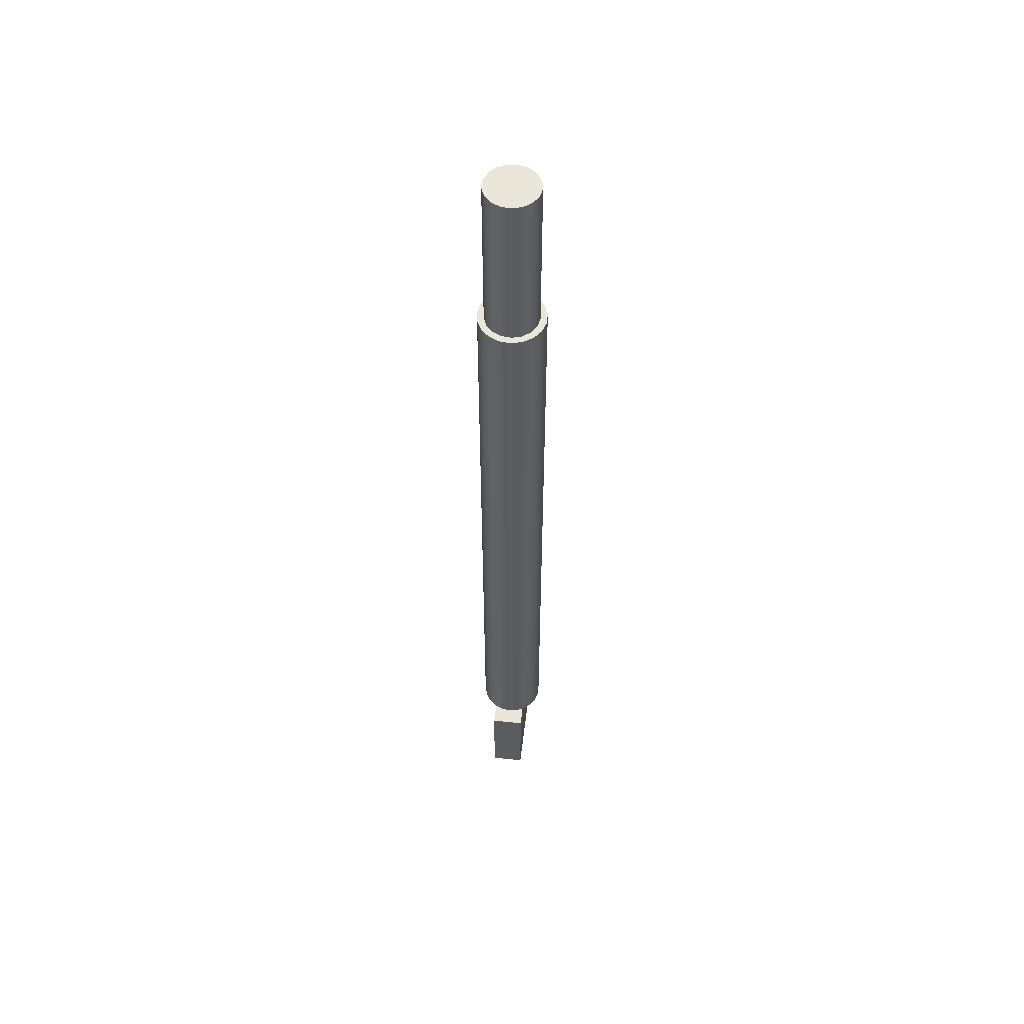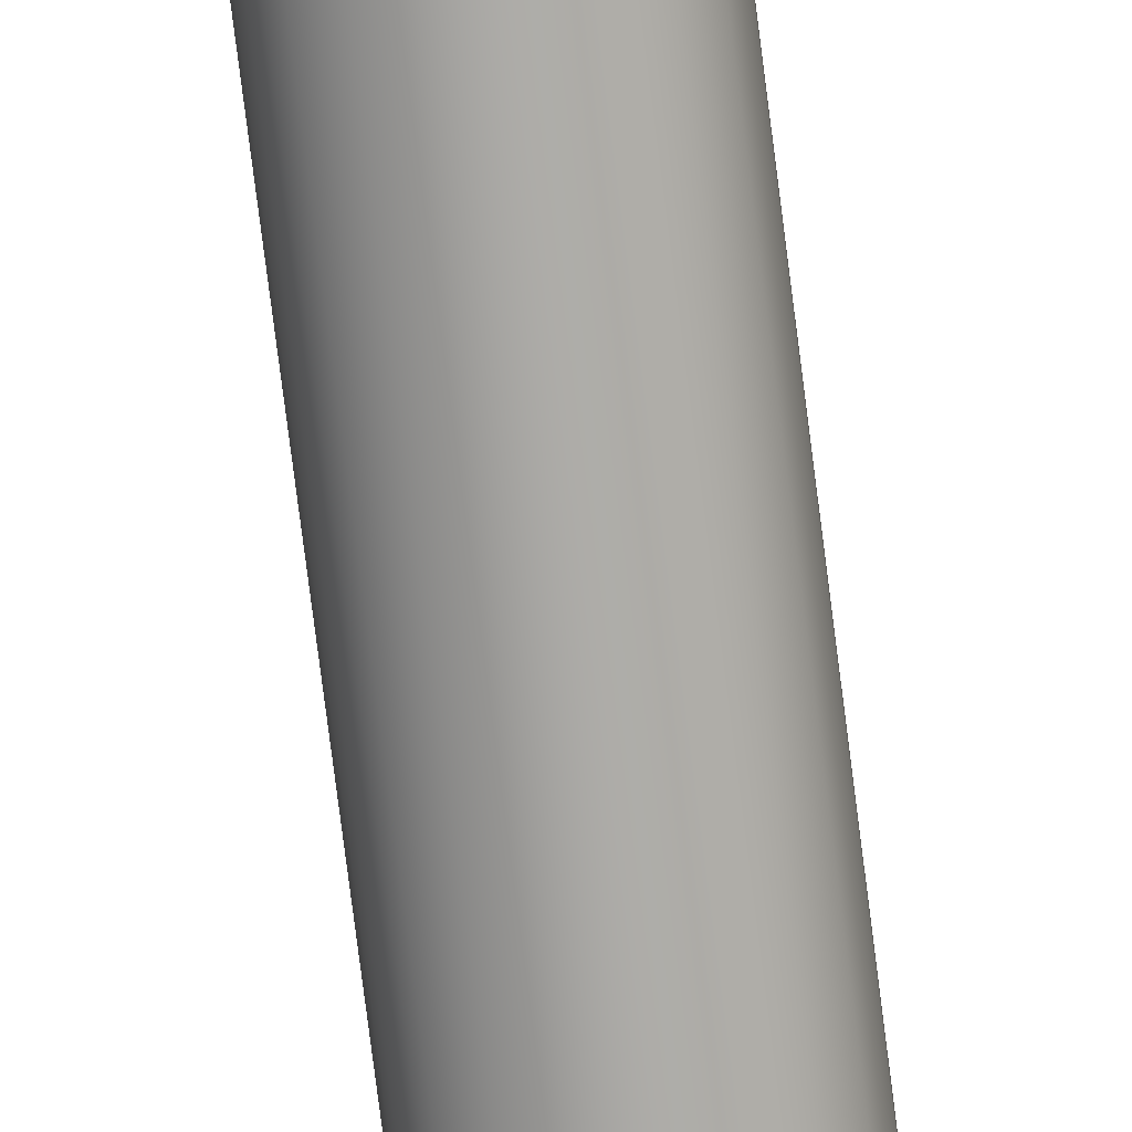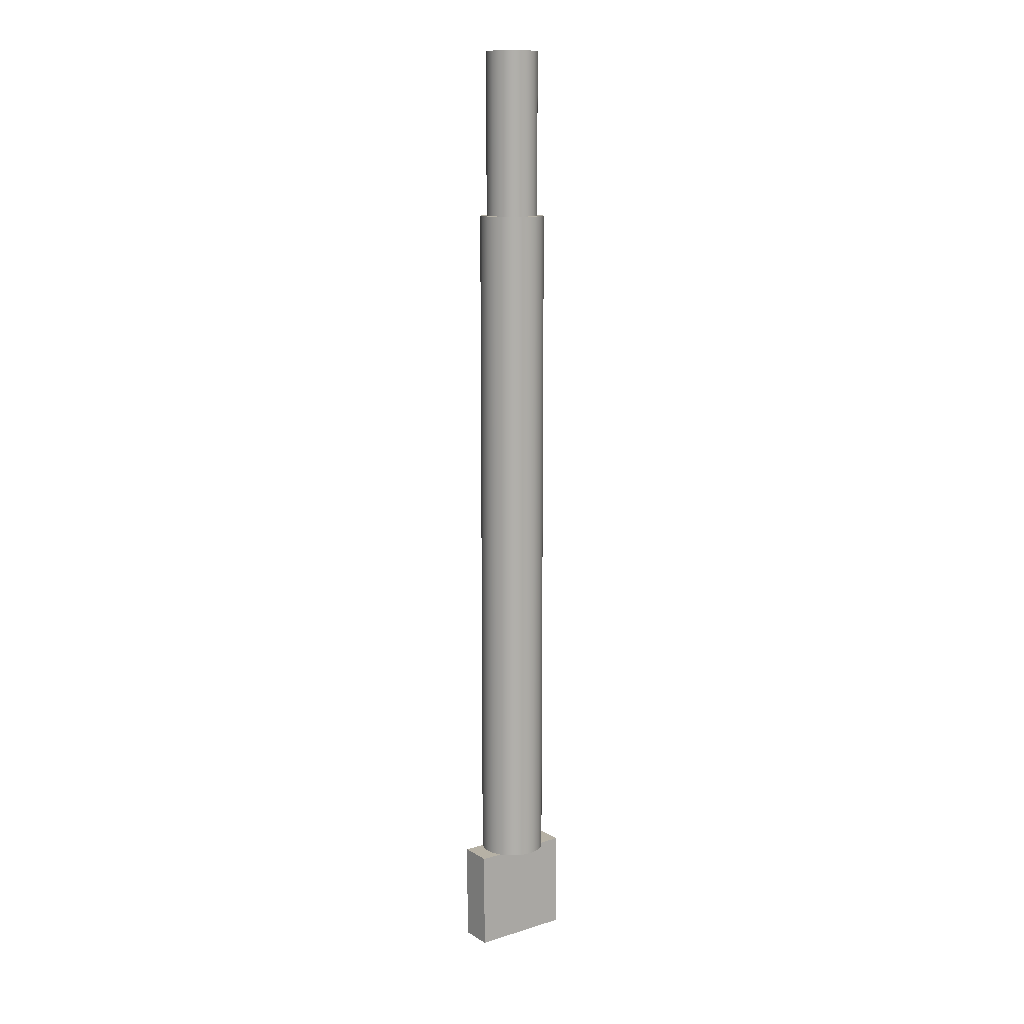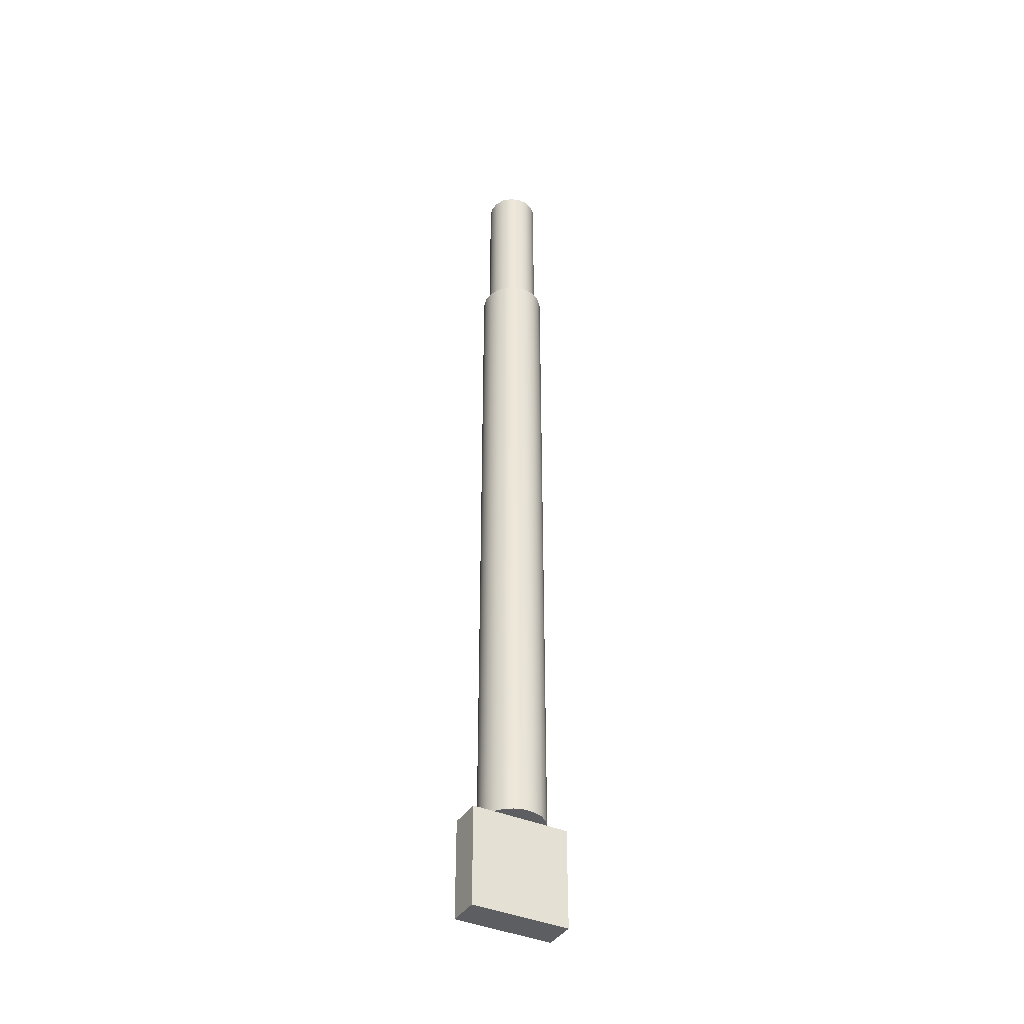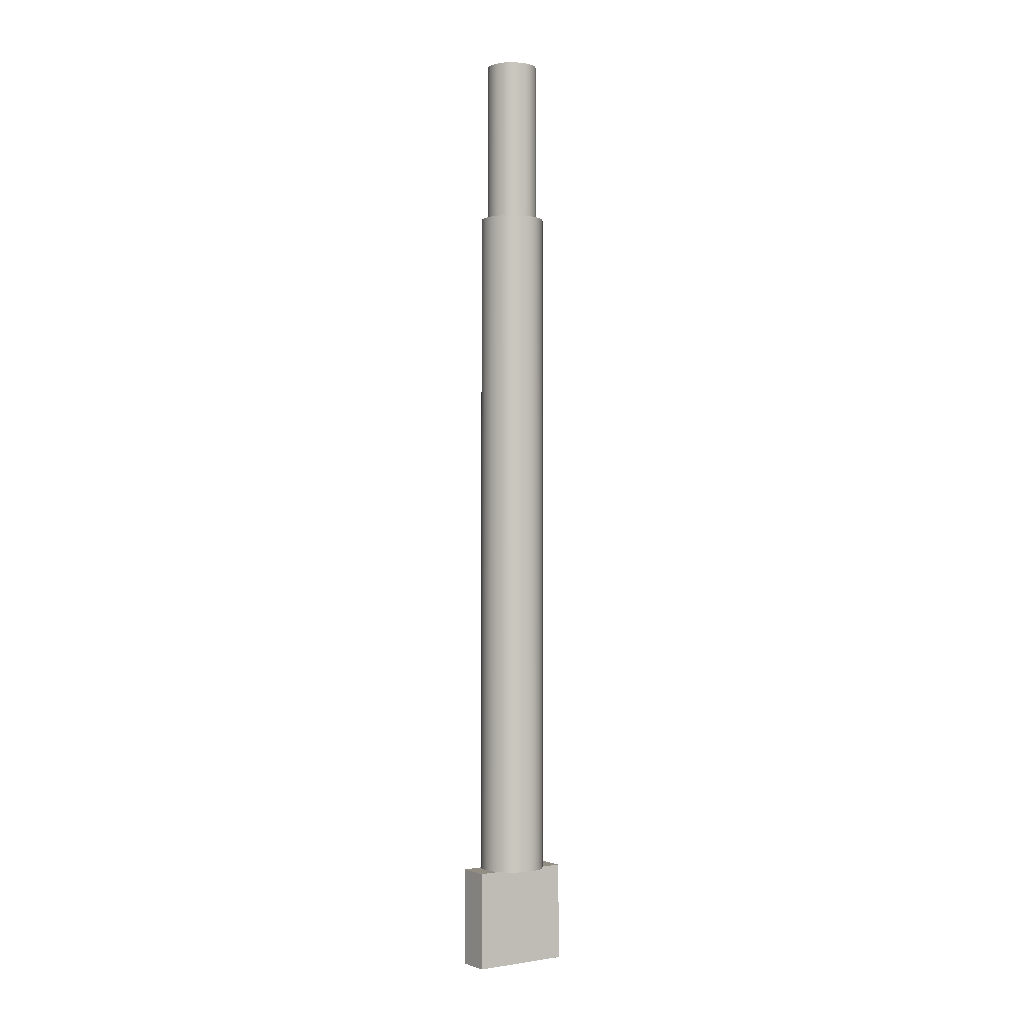
<metadata>
{"format":"obj","ext":"obj","renderer":"f3d","projection":"perspective","resolution":1024,"background":"white","views":[{"elev":54.7,"azim":6.8,"up":"+Y"},{"elev":-75.6,"azim":7.2,"up":"+Z"},{"elev":12.0,"azim":54.1,"up":"+Y"},{"elev":-39.3,"azim":-118.9,"up":"+Y"},{"elev":-1.3,"azim":-124.5,"up":"+Y"}]}
</metadata>
<code>
v 0.05 -0.3 0.15
v -0.05 -0.3 0.15
v -0.05 -0.3 -0.15
v 0.05 -0.3 -0.15
v 0.08 2.599 -9.797e-18
v 0.0746 2.599 -0.0289
v 0.05912 2.599 -0.0539
v 0.03566 2.599 -0.07161
v 0.007381 2.599 -0.07966
v -0.02189 2.599 -0.07695
v -0.04821 2.599 -0.06384
v -0.06802 2.599 -0.04211
v -0.07864 2.599 -0.0147
v -0.07864 2.599 0.0147
v -0.06802 2.599 0.04211
v -0.04821 2.599 0.06384
v -0.02189 2.599 0.07695
v 0.007381 2.599 0.07966
v 0.03566 2.599 0.07161
v 0.05912 2.599 0.0539
v 0.0746 2.599 0.0289
v -0.05 0 -0.15
v 0.05 0 -0.15
v 0.05 -0.3 -0.15
v -0.05 -0.3 -0.15
v 0.08 2.1 -9.797e-18
v 0.0746 2.1 0.0289
v 0.05912 2.1 0.0539
v 0.03566 2.1 0.07161
v 0.007381 2.1 0.07966
v -0.02189 2.1 0.07695
v -0.04821 2.1 0.06384
v -0.06802 2.1 0.04211
v -0.07864 2.1 0.0147
v -0.07864 2.1 -0.0147
v -0.06802 2.1 -0.04211
v -0.04821 2.1 -0.06384
v -0.02189 2.1 -0.07695
v 0.007381 2.1 -0.07966
v 0.03566 2.1 -0.07161
v 0.05912 2.1 -0.0539
v 0.0746 2.1 -0.0289
v -0.1 2.1 1.225e-17
v -0.09458 2.1 0.03247
v -0.07891 2.1 0.06142
v -0.05469 2.1 0.08372
v -0.02455 2.1 0.09694
v 0.008258 2.1 0.09966
v 0.04017 2.1 0.09158
v 0.06773 2.1 0.07357
v 0.08795 2.1 0.04759
v 0.09864 2.1 0.01646
v 0.09864 2.1 -0.01646
v 0.08795 2.1 -0.04759
v 0.06773 2.1 -0.07357
v 0.04017 2.1 -0.09158
v 0.008258 2.1 -0.09966
v -0.02455 2.1 -0.09694
v -0.05469 2.1 -0.08372
v -0.07891 2.1 -0.06142
v -0.09458 2.1 -0.03247
v -0.05 0 -0.0866
v -0.05 0 0.0866
v -0.07331 0 0.06802
v -0.0901 0 0.04339
v -0.09888 0 0.0149
v -0.09888 0 -0.0149
v -0.0901 0 -0.04339
v -0.07331 0 -0.06802
v 0.08 2.599 -9.797e-18
v 0.0746 2.599 0.0289
v 0.05912 2.599 0.0539
v 0.03566 2.599 0.07161
v 0.007381 2.599 0.07966
v -0.02189 2.599 0.07695
v -0.04821 2.599 0.06384
v -0.06802 2.599 0.04211
v -0.07864 2.599 0.0147
v -0.07864 2.599 -0.0147
v -0.06802 2.599 -0.04211
v -0.04821 2.599 -0.06384
v -0.02189 2.599 -0.07695
v 0.007381 2.599 -0.07966
v 0.03566 2.599 -0.07161
v 0.05912 2.599 -0.0539
v 0.0746 2.599 -0.0289
v 0.08 2.1 -9.797e-18
v 0.0746 2.1 -0.0289
v 0.05912 2.1 -0.0539
v 0.03566 2.1 -0.07161
v 0.007381 2.1 -0.07966
v -0.02189 2.1 -0.07695
v -0.04821 2.1 -0.06384
v -0.06802 2.1 -0.04211
v -0.07864 2.1 -0.0147
v -0.07864 2.1 0.0147
v -0.06802 2.1 0.04211
v -0.04821 2.1 0.06384
v -0.02189 2.1 0.07695
v 0.007381 2.1 0.07966
v 0.03566 2.1 0.07161
v 0.05912 2.1 0.0539
v 0.0746 2.1 0.0289
v 0.08 2.1 -9.797e-18
v 0.08 2.599 -9.797e-18
v 0.05 0 0.0866
v 0.05 0 -0.0866
v 0.07331 0 -0.06802
v 0.0901 0 -0.04339
v 0.09888 0 -0.0149
v 0.09888 0 0.0149
v 0.0901 0 0.04339
v 0.07331 0 0.06802
v -0.05 0 0.15
v -0.05 0 0.0866
v -0.05 0 -0.0866
v -0.05 0 -0.15
v -0.05 -0.3 -0.15
v -0.05 -0.3 0.15
v 0.05 0 0.15
v -0.05 0 0.15
v -0.05 -0.3 0.15
v 0.05 -0.3 0.15
v 0.05 0 -0.15
v 0.05 0 -0.0866
v 0.05 0 0.0866
v 0.05 0 0.15
v 0.05 -0.3 0.15
v 0.05 -0.3 -0.15
v 0.05 0 0.0866
v 0.02588 0 0.09659
v 6.123e-18 0 0.1
v -0.02588 0 0.09659
v -0.05 0 0.0866
v -0.05 0 0.15
v 0.05 0 0.15
v -0.1 2.1 1.225e-17
v -0.09458 2.1 -0.03247
v -0.07891 2.1 -0.06142
v -0.05469 2.1 -0.08372
v -0.02455 2.1 -0.09694
v 0.008258 2.1 -0.09966
v 0.04017 2.1 -0.09158
v 0.06773 2.1 -0.07357
v 0.08795 2.1 -0.04759
v 0.09864 2.1 -0.01646
v 0.09864 2.1 0.01646
v 0.08795 2.1 0.04759
v 0.06773 2.1 0.07357
v 0.04017 2.1 0.09158
v 0.008258 2.1 0.09966
v -0.02455 2.1 0.09694
v -0.05469 2.1 0.08372
v -0.07891 2.1 0.06142
v -0.09458 2.1 0.03247
v -0.05 0 -0.0866
v -0.07331 0 -0.06802
v -0.0901 0 -0.04339
v -0.09888 0 -0.0149
v -0.09888 0 0.0149
v -0.0901 0 0.04339
v -0.07331 0 0.06802
v -0.05 0 0.0866
v -0.02588 0 0.09659
v 6.123e-18 0 0.1
v 0.02588 0 0.09659
v 0.05 0 0.0866
v 0.07331 0 0.06802
v 0.0901 0 0.04339
v 0.09888 0 0.0149
v 0.09888 0 -0.0149
v 0.0901 0 -0.04339
v 0.07331 0 -0.06802
v 0.05 0 -0.0866
v 0.02588 0 -0.09659
v 6.123e-18 0 -0.1
v -0.02588 0 -0.09659
v -0.09888 0 -0.0149
v -0.1 2.1 1.225e-17
v -0.05 0 -0.0866
v -0.02588 0 -0.09659
v 6.123e-18 0 -0.1
v 0.02588 0 -0.09659
v 0.05 0 -0.0866
v 0.05 0 -0.15
v -0.05 0 -0.15
f 2 3 1
f 1 3 4
f 6 13 5
f 5 13 14
f 5 14 21
f 21 14 15
f 21 15 20
f 20 15 16
f 20 16 19
f 19 16 17
f 19 17 18
f 13 6 12
f 12 6 7
f 12 7 11
f 11 7 8
f 11 8 10
f 10 8 9
f 22 23 25
f 25 23 24
f 27 52 26
f 26 52 53
f 26 53 42
f 42 53 54
f 42 54 41
f 41 54 55
f 41 55 40
f 40 55 56
f 40 56 39
f 39 56 57
f 39 57 58
f 52 27 51
f 51 27 28
f 51 28 50
f 50 28 29
f 50 29 49
f 49 29 30
f 49 30 48
f 48 30 47
f 47 30 31
f 47 31 46
f 46 31 32
f 46 32 45
f 45 32 33
f 45 33 44
f 44 33 34
f 44 34 43
f 43 34 35
f 43 35 61
f 61 35 36
f 61 36 60
f 60 36 37
f 60 37 59
f 59 37 38
f 59 38 58
f 58 38 39
f 62 63 69
f 69 63 64
f 69 64 65
f 69 65 68
f 68 65 66
f 68 66 67
f 71 103 70
f 70 103 104
f 105 87 86
f 86 87 88
f 86 88 85
f 85 88 89
f 85 89 84
f 84 89 90
f 84 90 83
f 83 90 91
f 83 91 82
f 82 91 92
f 82 92 81
f 81 92 93
f 81 93 80
f 80 93 94
f 80 94 79
f 79 94 95
f 79 95 78
f 78 95 96
f 78 96 77
f 77 96 97
f 77 97 76
f 76 97 98
f 76 98 75
f 75 98 99
f 75 99 74
f 74 99 100
f 74 100 73
f 73 100 101
f 73 101 72
f 72 101 102
f 72 102 71
f 71 102 103
f 107 108 106
f 106 108 113
f 113 108 109
f 113 109 112
f 112 109 110
f 112 110 111
f 114 115 119
f 119 115 116
f 119 116 118
f 118 116 117
f 120 121 123
f 123 121 122
f 124 125 129
f 129 125 126
f 129 126 128
f 128 126 127
f 130 131 136
f 136 131 132
f 136 132 135
f 135 132 133
f 135 133 134
f 138 178 137
f 179 159 160
f 179 160 155
f 155 160 161
f 155 161 154
f 154 161 162
f 154 162 153
f 153 162 163
f 153 163 152
f 152 163 164
f 152 164 165
f 178 138 158
f 158 138 139
f 158 139 157
f 157 139 140
f 157 140 156
f 156 140 141
f 156 141 177
f 177 141 176
f 176 141 142
f 176 142 175
f 175 142 143
f 175 143 174
f 174 143 144
f 174 144 173
f 173 144 145
f 173 145 172
f 172 145 146
f 172 146 171
f 171 146 147
f 171 147 170
f 170 147 169
f 169 147 148
f 169 148 168
f 168 148 149
f 168 149 167
f 167 149 150
f 167 150 166
f 166 150 151
f 166 151 165
f 165 151 152
f 180 181 186
f 186 181 182
f 186 182 185
f 185 182 183
f 185 183 184

</code>
